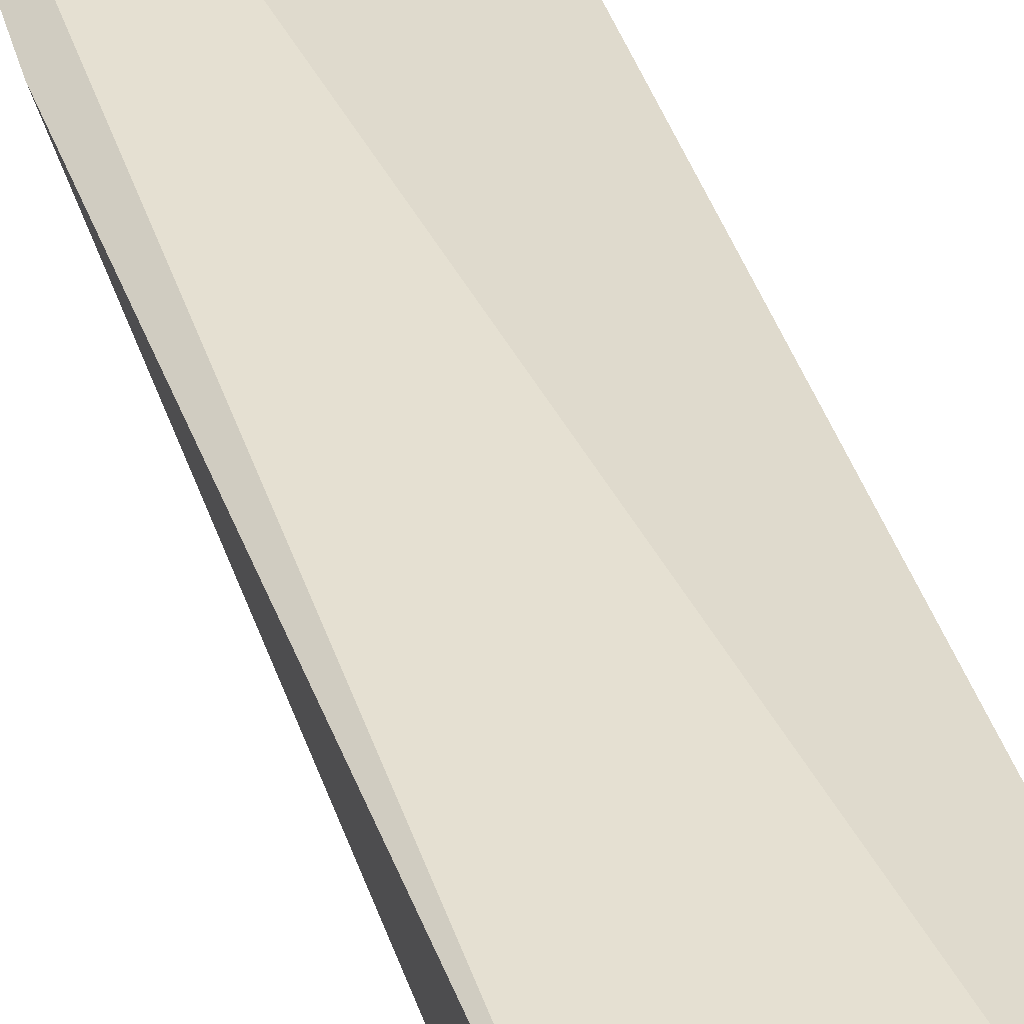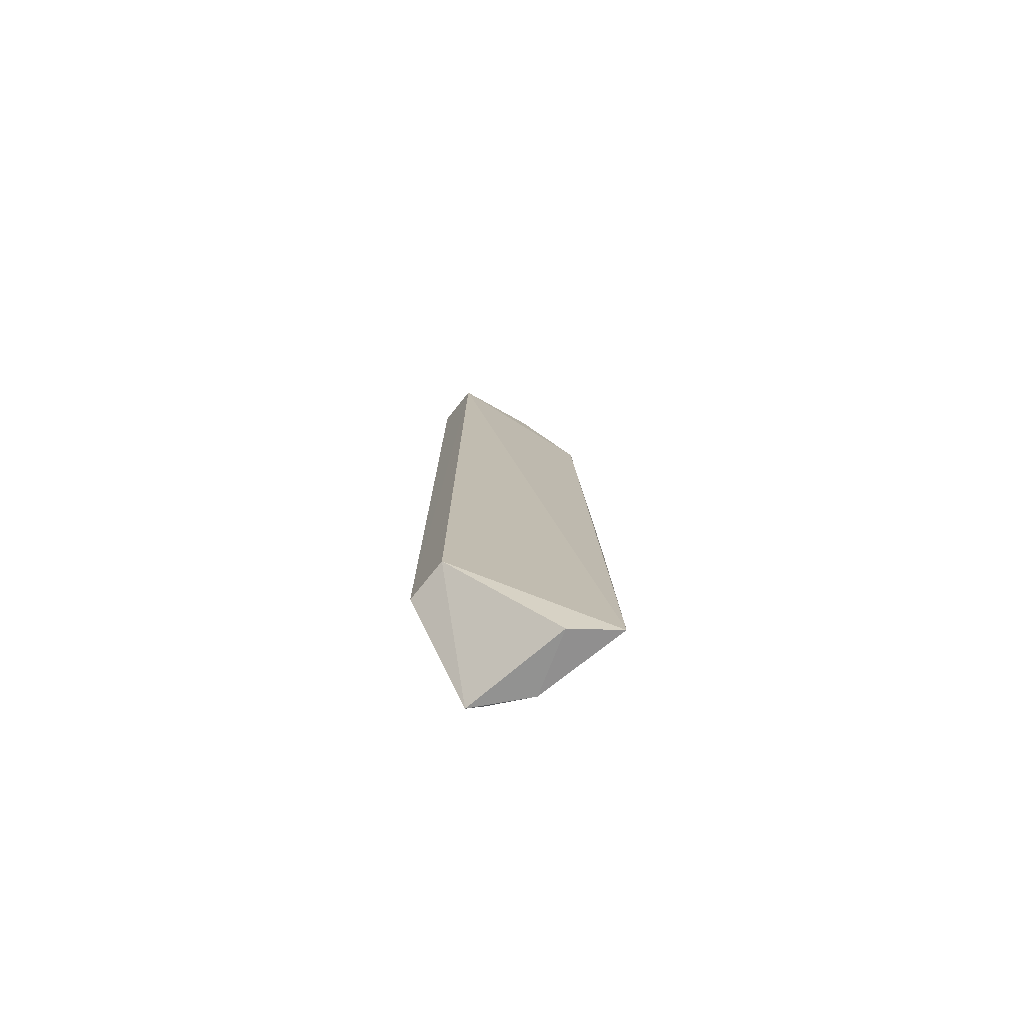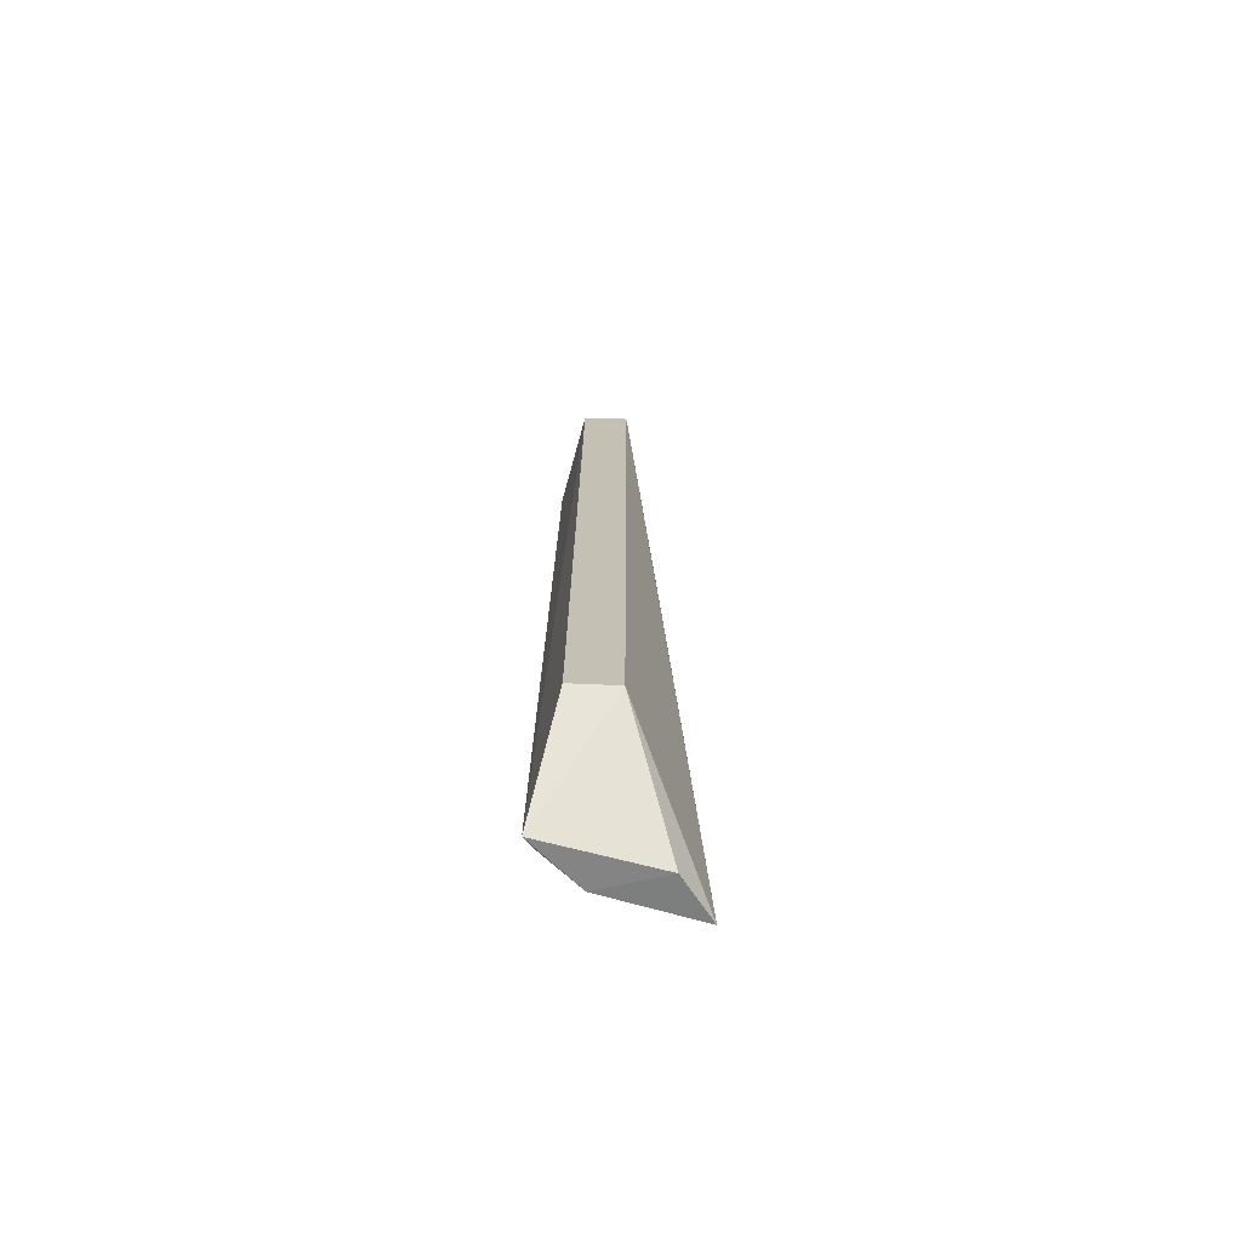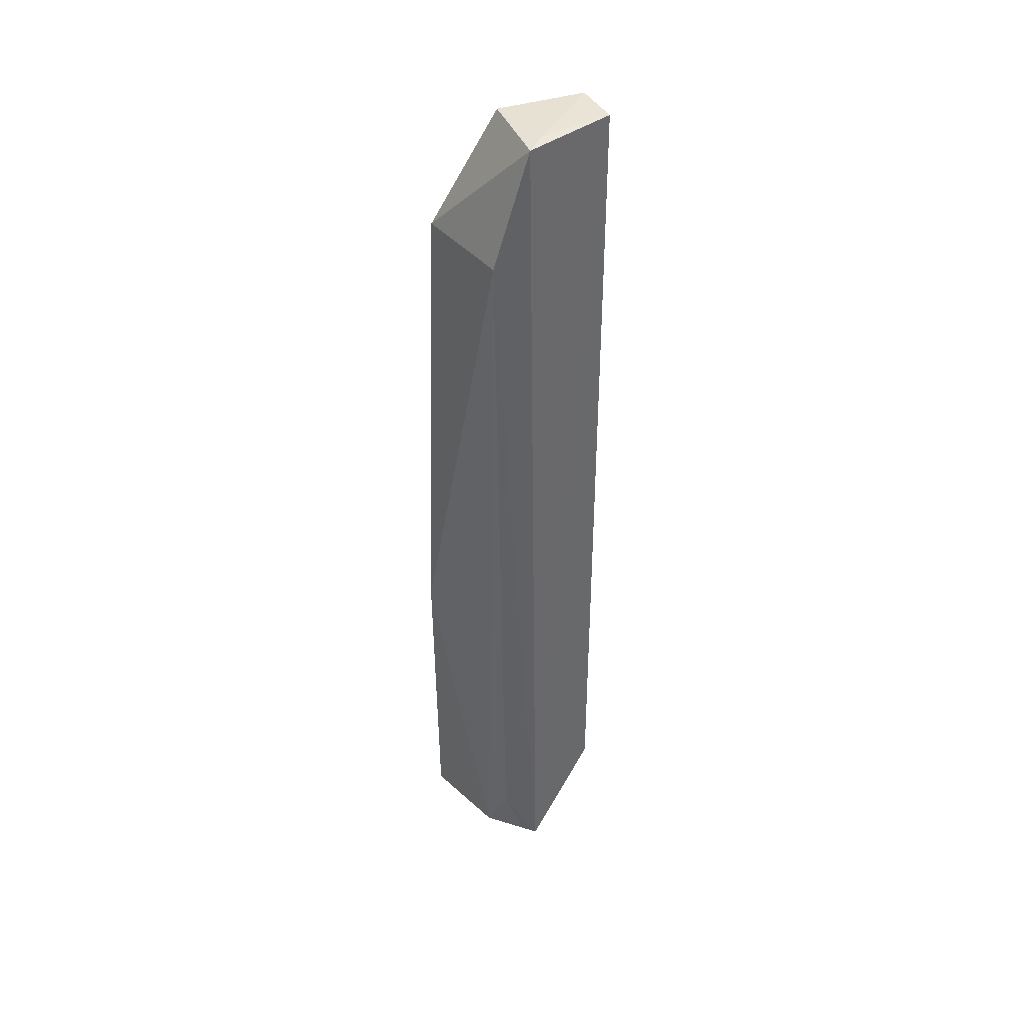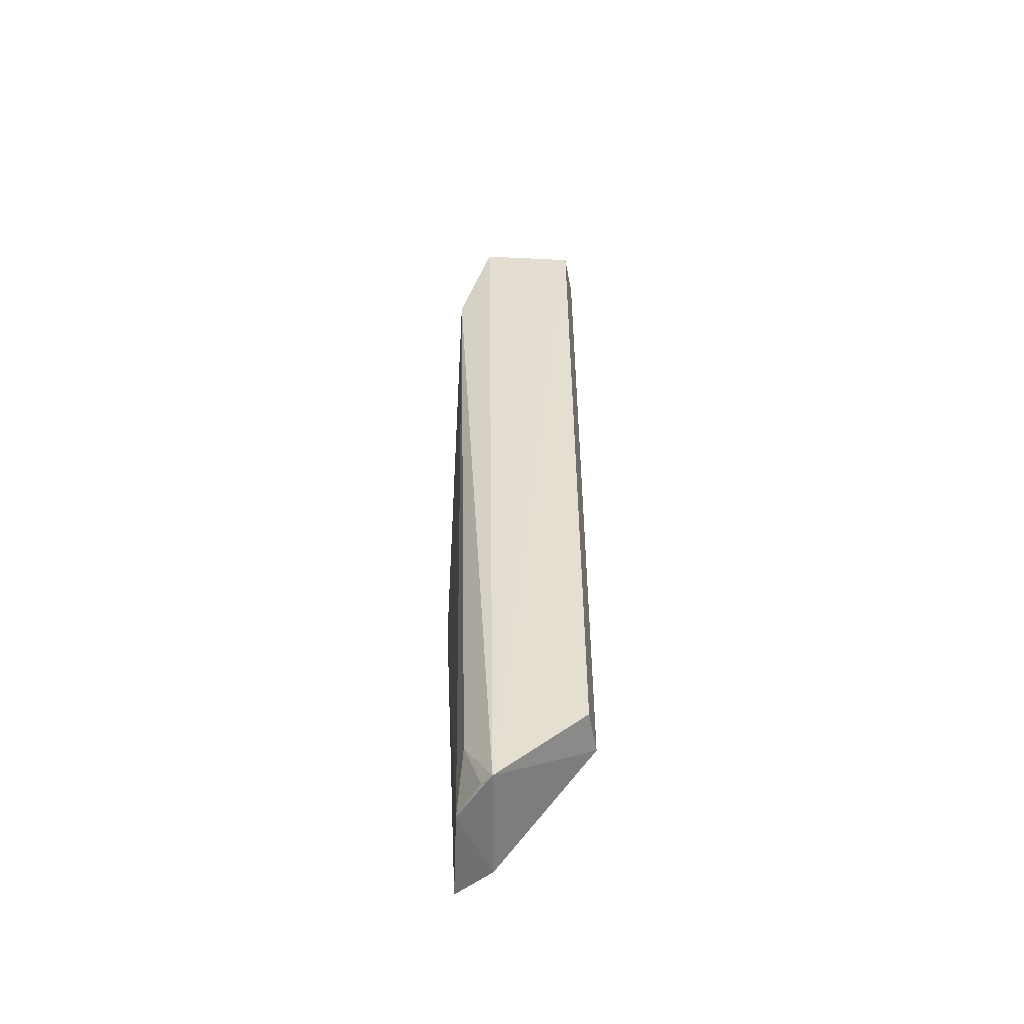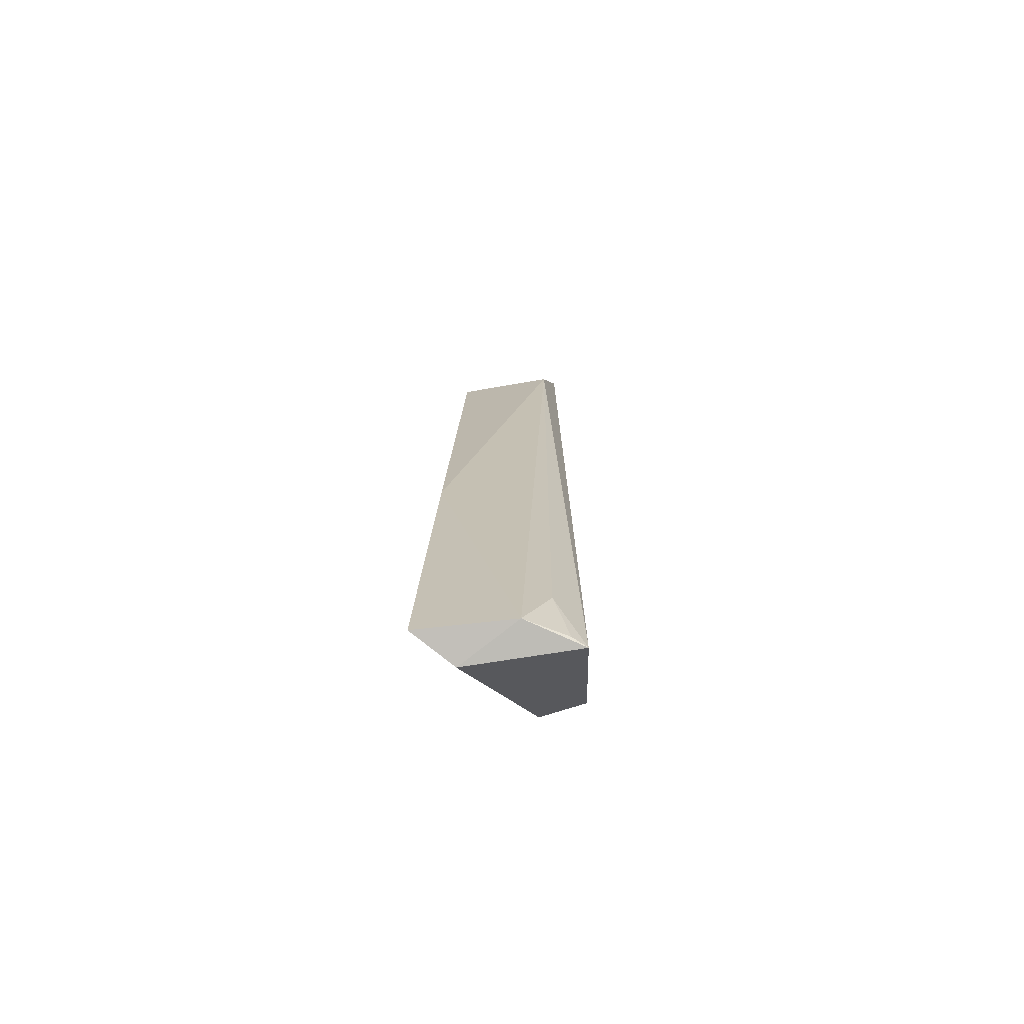
<metadata>
{"format":"obj","ext":"obj","renderer":"f3d","projection":"perspective","resolution":1024,"background":"white","views":[{"elev":39.3,"azim":163.0,"up":"+Z"},{"elev":-76.6,"azim":-37.6,"up":"+Y"},{"elev":-72.0,"azim":-91.1,"up":"+Y"},{"elev":41.2,"azim":152.2,"up":"+Y"},{"elev":-54.2,"azim":-168.5,"up":"+Y"},{"elev":-73.3,"azim":108.9,"up":"+Y"}]}
</metadata>
<code>
v 0.06996 0.03262 0.0137
v 0.06993 -0.05755 0.01698
v 0.06827 0.03255 0.003164
v 0.06451 0.0451 0.002641
v 0.05437 0.04517 0.01015
v 0.06308 -0.05738 0.00235
v 0.07124 -0.02024 0.01485
v 0.06345 0.04503 0.01152
v 0.05428 0.04503 0.00525
v 0.0544 -0.04823 0.009821
v 0.06758 -0.05713 0.007156
v 0.06249 0.04525 0.004246
v 0.06544 -0.05823 0.01397
v 0.05429 -0.0482 0.005029
v 0.06638 -0.05091 0.004513
v 0.06442 -0.05702 0.003496
f 1 3 4
f 5 2 1
f 6 4 3
f 7 1 2
f 7 3 1
f 8 5 1
f 8 1 4
f 9 4 6
f 10 2 5
f 11 3 7
f 11 7 2
f 12 8 4
f 12 5 8
f 12 9 5
f 12 4 9
f 13 10 6
f 13 2 10
f 13 11 2
f 13 6 11
f 14 9 6
f 14 6 10
f 14 10 5
f 14 5 9
f 15 6 3
f 15 3 11
f 16 15 11
f 16 11 6
f 16 6 15

</code>
